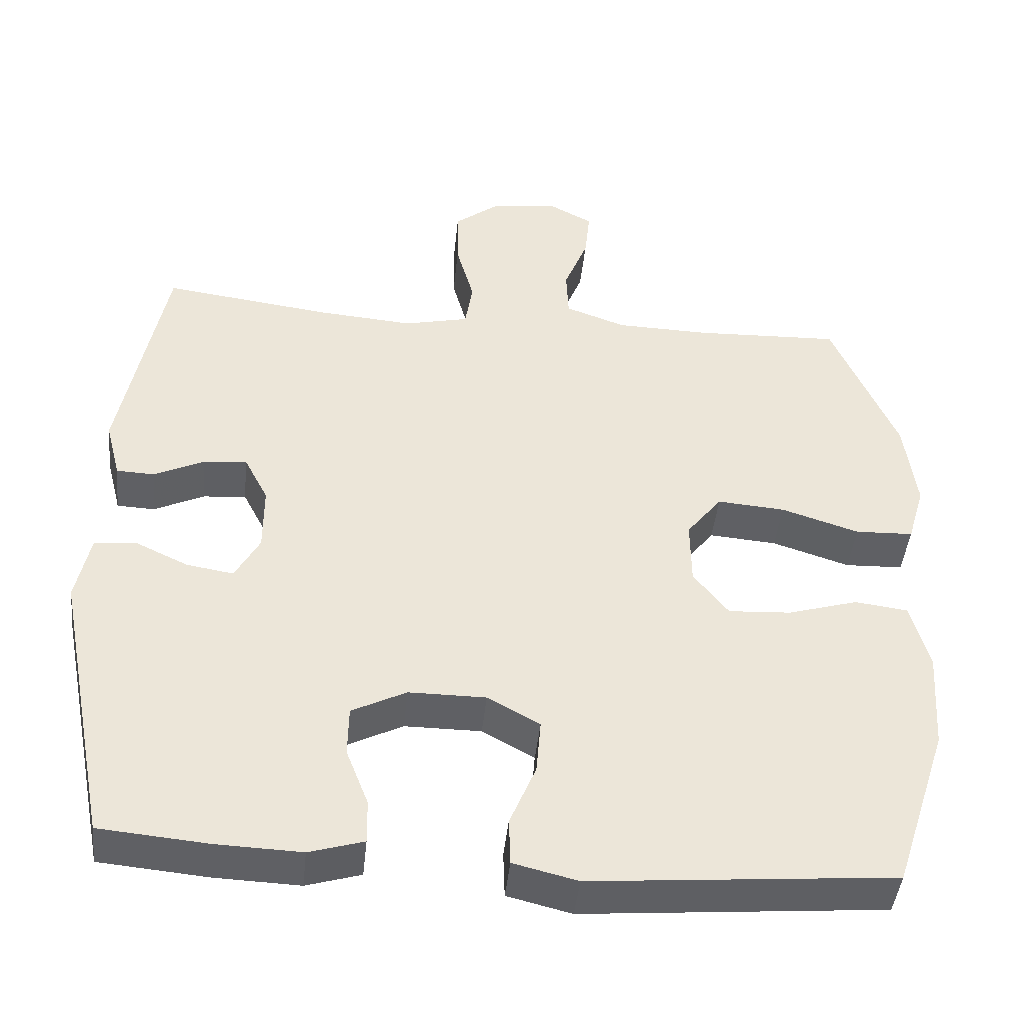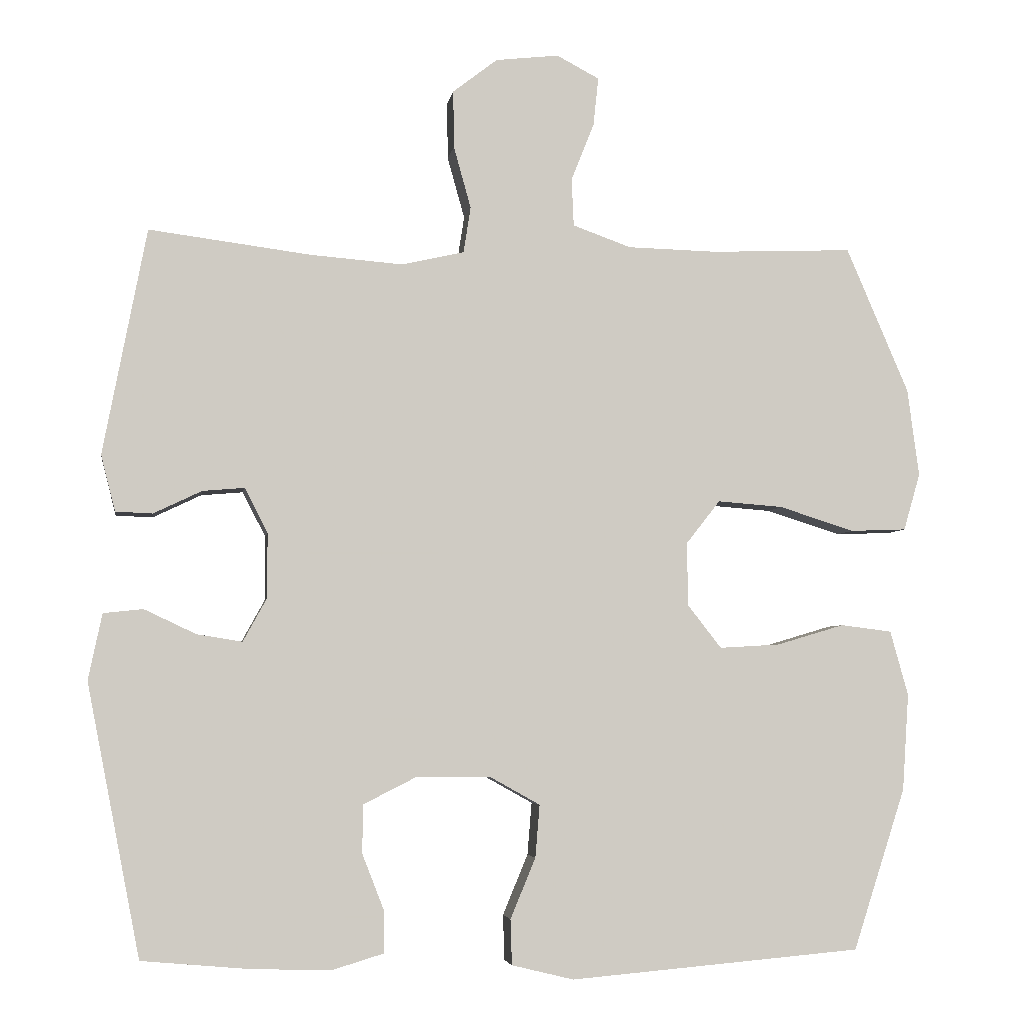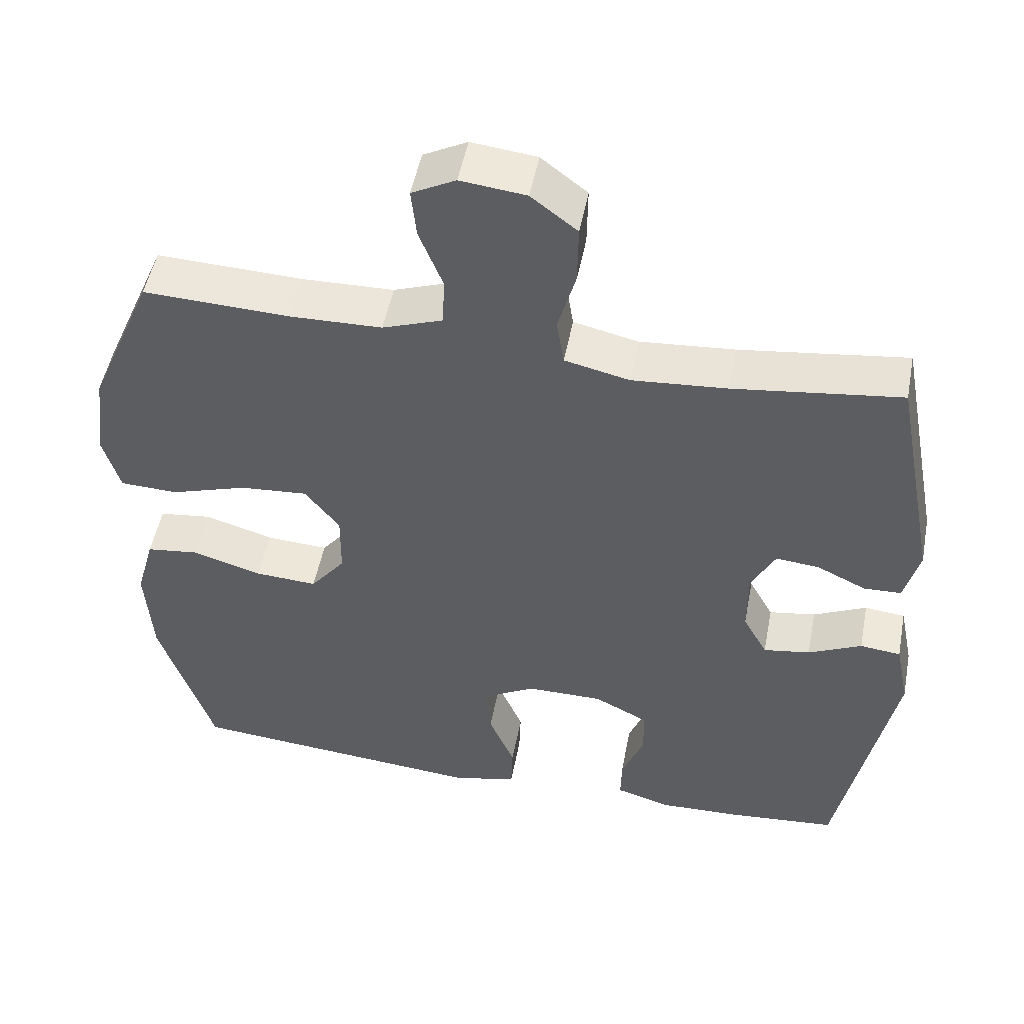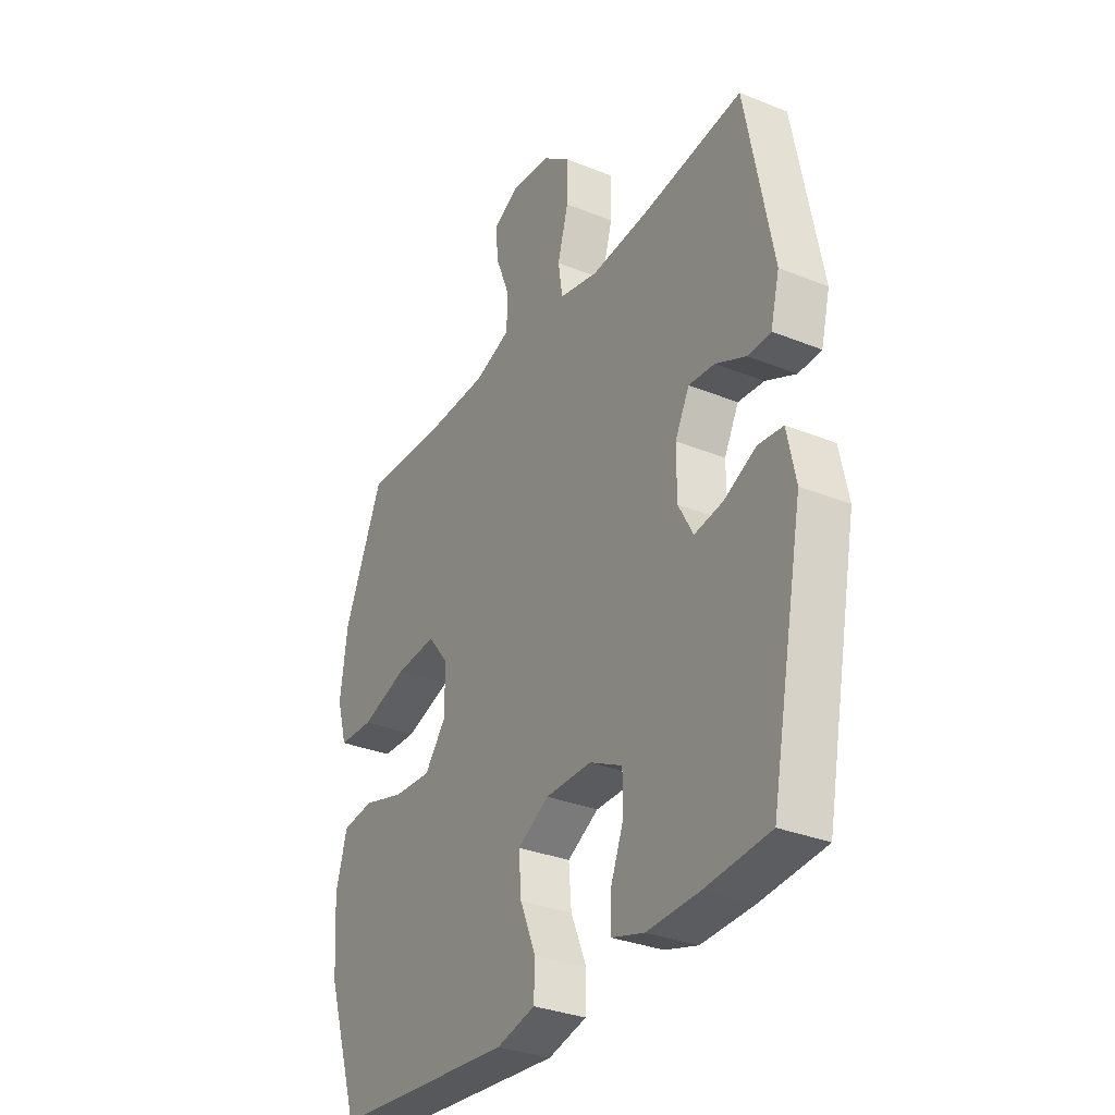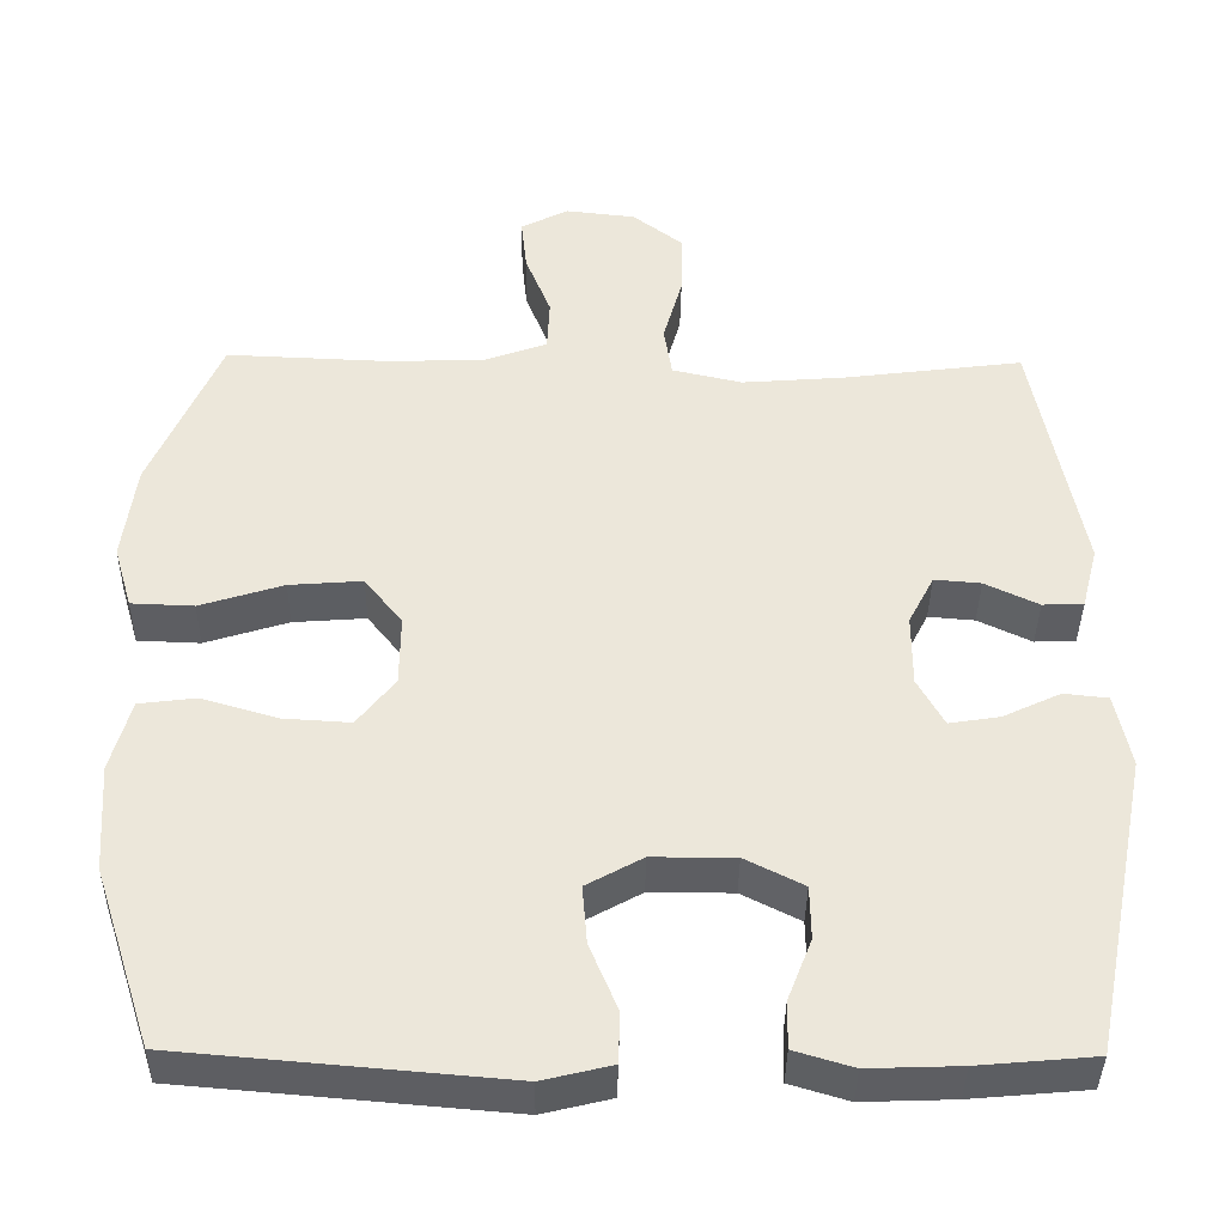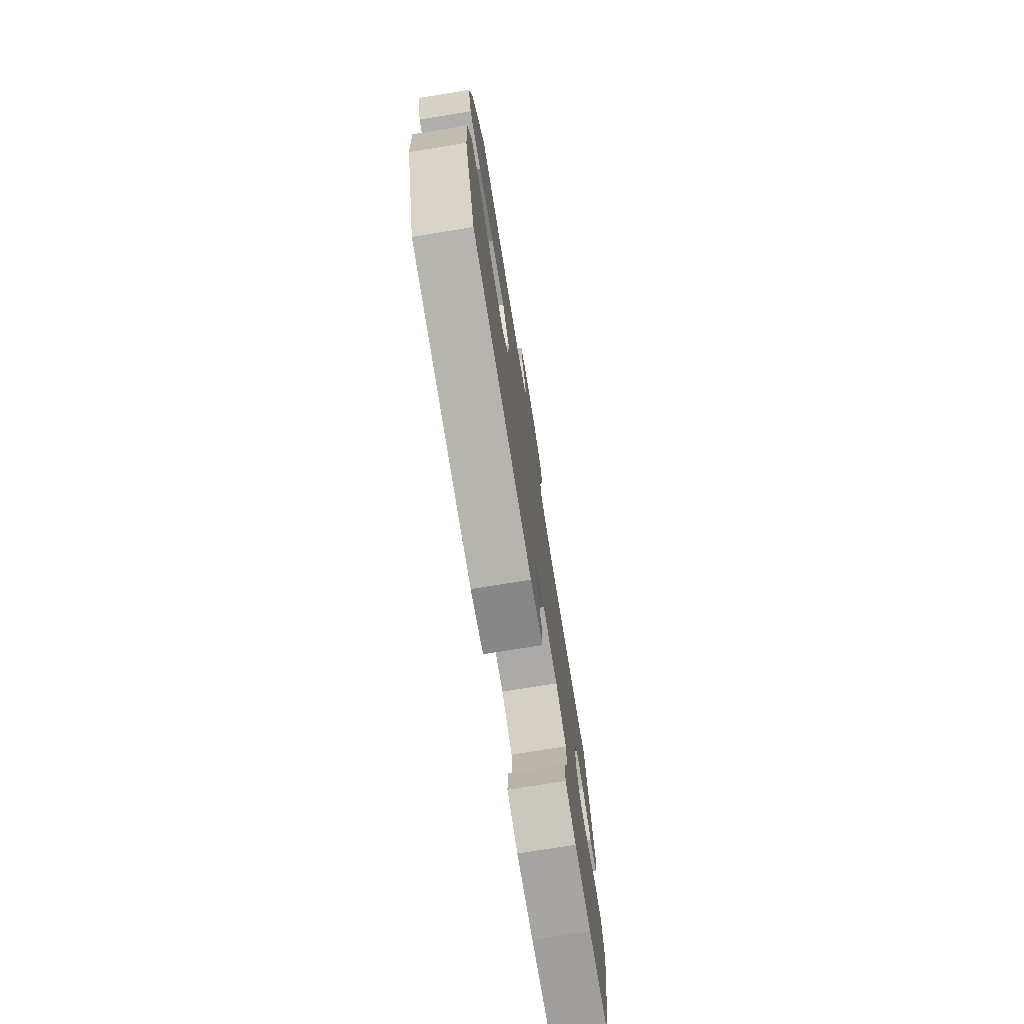
<metadata>
{"format":"obj","ext":"obj","renderer":"f3d","projection":"perspective","resolution":1024,"background":"white","views":[{"elev":-44.0,"azim":174.1,"up":"+Z"},{"elev":-4.6,"azim":171.3,"up":"+Z"},{"elev":50.3,"azim":10.8,"up":"+Z"},{"elev":-32.0,"azim":60.4,"up":"+Z"},{"elev":-39.0,"azim":-0.8,"up":"+Z"},{"elev":-75.8,"azim":-80.8,"up":"+Z"}]}
</metadata>
<code>
v 0.5 0.07 -0.5
v 0.355 0.07 -0.513
v 0.241 0.07 -0.517
v 0.168 0.07 -0.495
v 0.169 0.07 -0.436
v 0.199 0.07 -0.359
v 0.198 0.07 -0.292
v 0.125 0.07 -0.255
v 0.022 0.07 -0.255
v -0.048 0.07 -0.294
v -0.042 0.07 -0.367
v -0.007 0.07 -0.451
v -0.009 0.07 -0.514
v -0.095 0.07 -0.535
v -0.5 0.07 -0.5
v -0.573 0.07 -0.276
v -0.582 0.07 -0.141
v -0.557 0.07 -0.051
v -0.486 0.07 -0.042
v -0.392 0.07 -0.07
v -0.308 0.07 -0.075
v -0.261 0.07 -0.015
v -0.26 0.07 0.073
v -0.307 0.07 0.133
v -0.398 0.07 0.126
v -0.502 0.07 0.093
v -0.58 0.07 0.096
v -0.603 0.07 0.175
v -0.587 0.07 0.297
v -0.5 0.07 0.5
v -0.304 0.07 0.492
v -0.179 0.07 0.495
v -0.098 0.07 0.524
v -0.095 0.07 0.59
v -0.127 0.07 0.671
v -0.134 0.07 0.738
v -0.075 0.07 0.769
v 0.013 0.07 0.759
v 0.075 0.07 0.711
v 0.074 0.07 0.631
v 0.05 0.07 0.545
v 0.06 0.07 0.481
v 0.147 0.07 0.461
v 0.275 0.07 0.471
v 0.5 0.07 0.5
v 0.56 0.07 0.186
v 0.54 0.07 0.108
v 0.489 0.07 0.106
v 0.422 0.07 0.138
v 0.364 0.07 0.143
v 0.332 0.07 0.081
v 0.332 0.07 -0.009
v 0.365 0.07 -0.069
v 0.428 0.07 -0.059
v 0.5 0.07 -0.025
v 0.555 0.07 -0.031
v 0.574 0.07 -0.123
v 0.5 0 -0.5
v 0.355 0 -0.513
v 0.241 0 -0.517
v 0.168 0 -0.495
v 0.169 0 -0.436
v 0.199 0 -0.359
v 0.198 0 -0.292
v 0.125 0 -0.255
v 0.022 0 -0.255
v -0.048 0 -0.294
v -0.042 0 -0.367
v -0.007 0 -0.451
v -0.009 0 -0.514
v -0.095 0 -0.535
v -0.5 0 -0.5
v -0.573 0 -0.276
v -0.582 0 -0.141
v -0.557 0 -0.051
v -0.486 0 -0.042
v -0.392 0 -0.07
v -0.308 0 -0.075
v -0.261 0 -0.015
v -0.26 0 0.073
v -0.307 0 0.133
v -0.398 0 0.126
v -0.502 0 0.093
v -0.58 0 0.096
v -0.603 0 0.175
v -0.587 0 0.297
v -0.5 0 0.5
v -0.304 0 0.492
v -0.179 0 0.495
v -0.098 0 0.524
v -0.095 0 0.59
v -0.127 0 0.671
v -0.134 0 0.738
v -0.075 0 0.769
v 0.013 0 0.759
v 0.075 0 0.711
v 0.074 0 0.631
v 0.05 0 0.545
v 0.06 0 0.481
v 0.147 0 0.461
v 0.275 0 0.471
v 0.5 0 0.5
v 0.56 0 0.186
v 0.54 0 0.108
v 0.489 0 0.106
v 0.422 0 0.138
v 0.364 0 0.143
v 0.332 0 0.081
v 0.332 0 -0.009
v 0.365 0 -0.069
v 0.428 0 -0.059
v 0.5 0 -0.025
v 0.555 0 -0.031
v 0.574 0 -0.123
f 4 5 6
f 3 4 6
f 2 3 6
f 1 2 6
f 57 1 6
f 56 57 6
f 55 56 6
f 54 55 6
f 53 54 6 7
f 52 53 7 8
f 51 52 8 9
f 50 51 9 10
f 47 48 49
f 46 47 49
f 45 46 49
f 44 45 49
f 43 44 49 50
f 42 43 50 10
f 39 40 41
f 38 39 41
f 37 38 41
f 36 37 41
f 35 36 41
f 34 35 41
f 41 42 10
f 34 41 10
f 33 34 10
f 29 30 31
f 28 29 31
f 27 28 31
f 26 27 31
f 25 26 31
f 24 25 31 32
f 23 24 32 33
f 18 19 20
f 17 18 20
f 16 17 20
f 15 16 20
f 14 15 20
f 13 14 20
f 12 13 20
f 11 12 20
f 10 11 20 21
f 22 23 33 10
f 10 21 22
f 63 62 61
f 63 61 60
f 63 60 59
f 63 59 58
f 63 58 114
f 63 114 113
f 63 113 112
f 63 112 111
f 64 63 111 110
f 65 64 110 109
f 66 65 109 108
f 67 66 108 107
f 106 105 104
f 106 104 103
f 106 103 102
f 106 102 101
f 107 106 101 100
f 67 107 100 99
f 98 97 96
f 98 96 95
f 98 95 94
f 98 94 93
f 98 93 92
f 98 92 91
f 67 99 98
f 67 98 91
f 67 91 90
f 88 87 86
f 88 86 85
f 88 85 84
f 88 84 83
f 88 83 82
f 89 88 82 81
f 90 89 81 80
f 77 76 75
f 77 75 74
f 77 74 73
f 77 73 72
f 77 72 71
f 77 71 70
f 77 70 69
f 77 69 68
f 78 77 68 67
f 67 90 80 79
f 79 78 67
f 1 58 59 2
f 2 59 60 3
f 3 60 61 4
f 4 61 62 5
f 5 62 63 6
f 6 63 64 7
f 7 64 65 8
f 8 65 66 9
f 9 66 67 10
f 10 67 68 11
f 11 68 69 12
f 12 69 70 13
f 13 70 71 14
f 14 71 72 15
f 15 72 73 16
f 16 73 74 17
f 17 74 75 18
f 18 75 76 19
f 19 76 77 20
f 20 77 78 21
f 21 78 79 22
f 22 79 80 23
f 23 80 81 24
f 24 81 82 25
f 25 82 83 26
f 26 83 84 27
f 27 84 85 28
f 28 85 86 29
f 29 86 87 30
f 30 87 88 31
f 31 88 89 32
f 32 89 90 33
f 33 90 91 34
f 34 91 92 35
f 35 92 93 36
f 36 93 94 37
f 37 94 95 38
f 38 95 96 39
f 39 96 97 40
f 40 97 98 41
f 41 98 99 42
f 42 99 100 43
f 43 100 101 44
f 44 101 102 45
f 45 102 103 46
f 46 103 104 47
f 47 104 105 48
f 48 105 106 49
f 49 106 107 50
f 50 107 108 51
f 51 108 109 52
f 52 109 110 53
f 53 110 111 54
f 54 111 112 55
f 55 112 113 56
f 56 113 114 57
f 57 114 58 1

</code>
